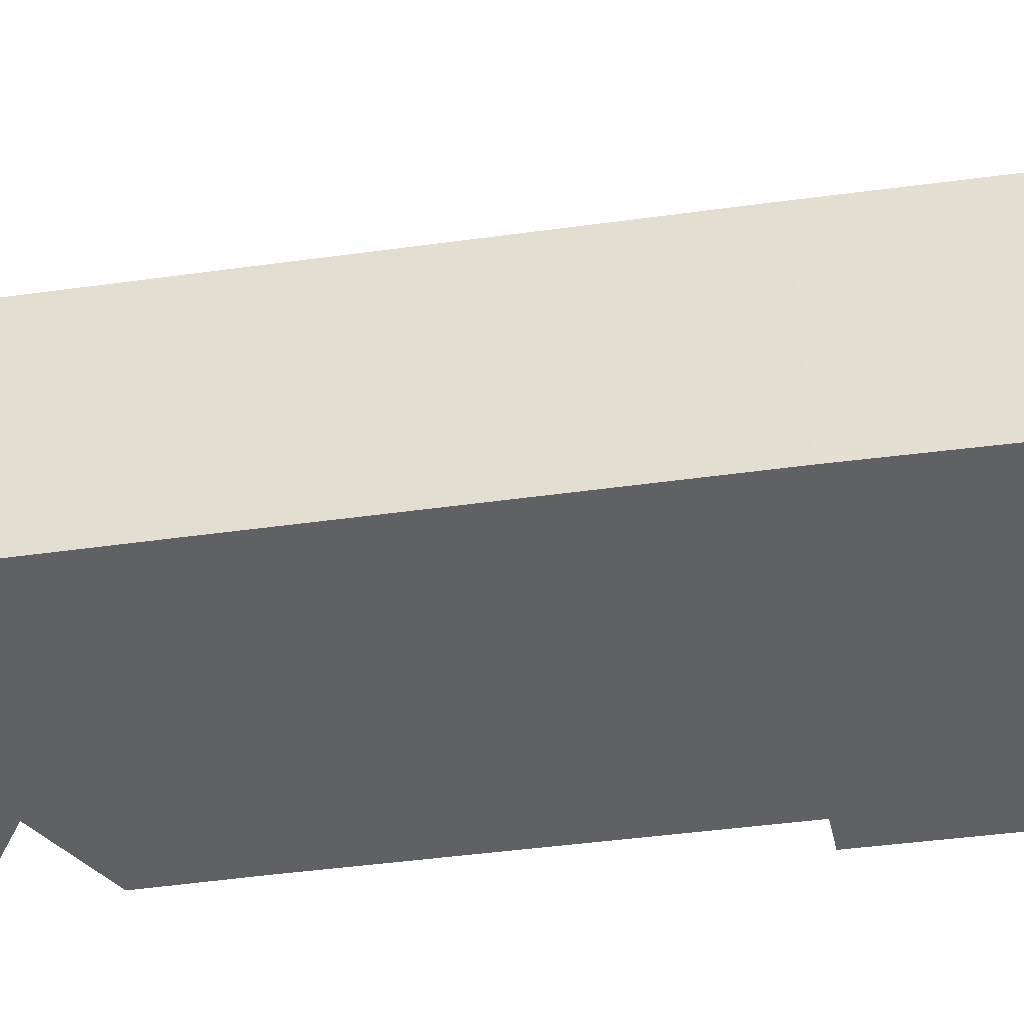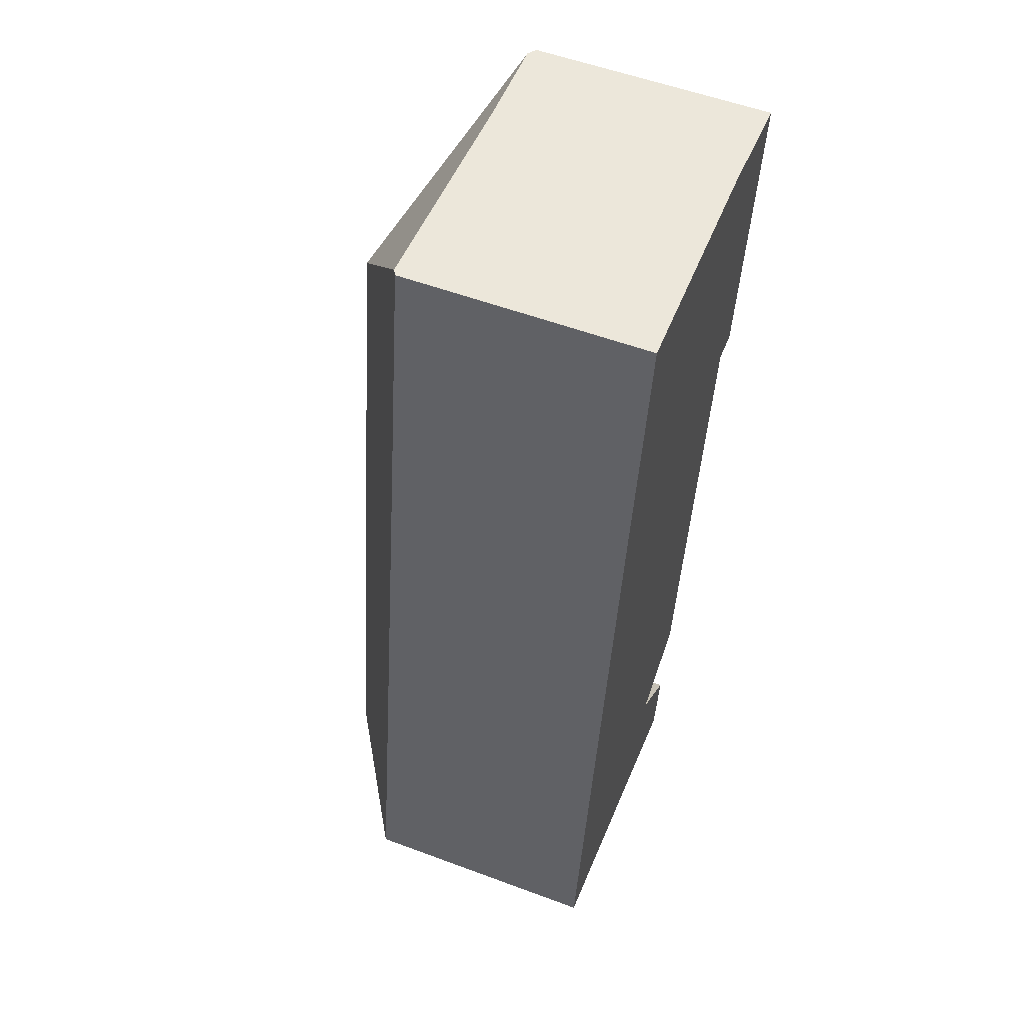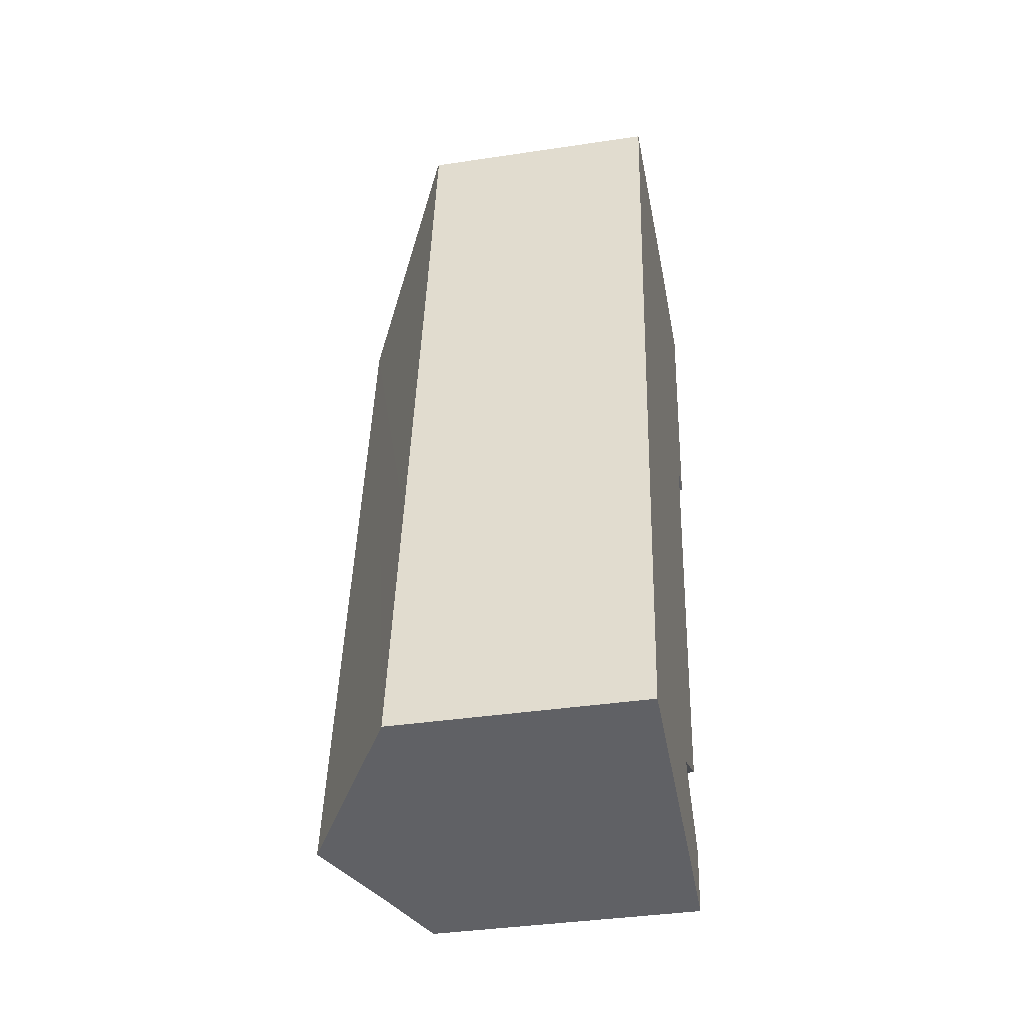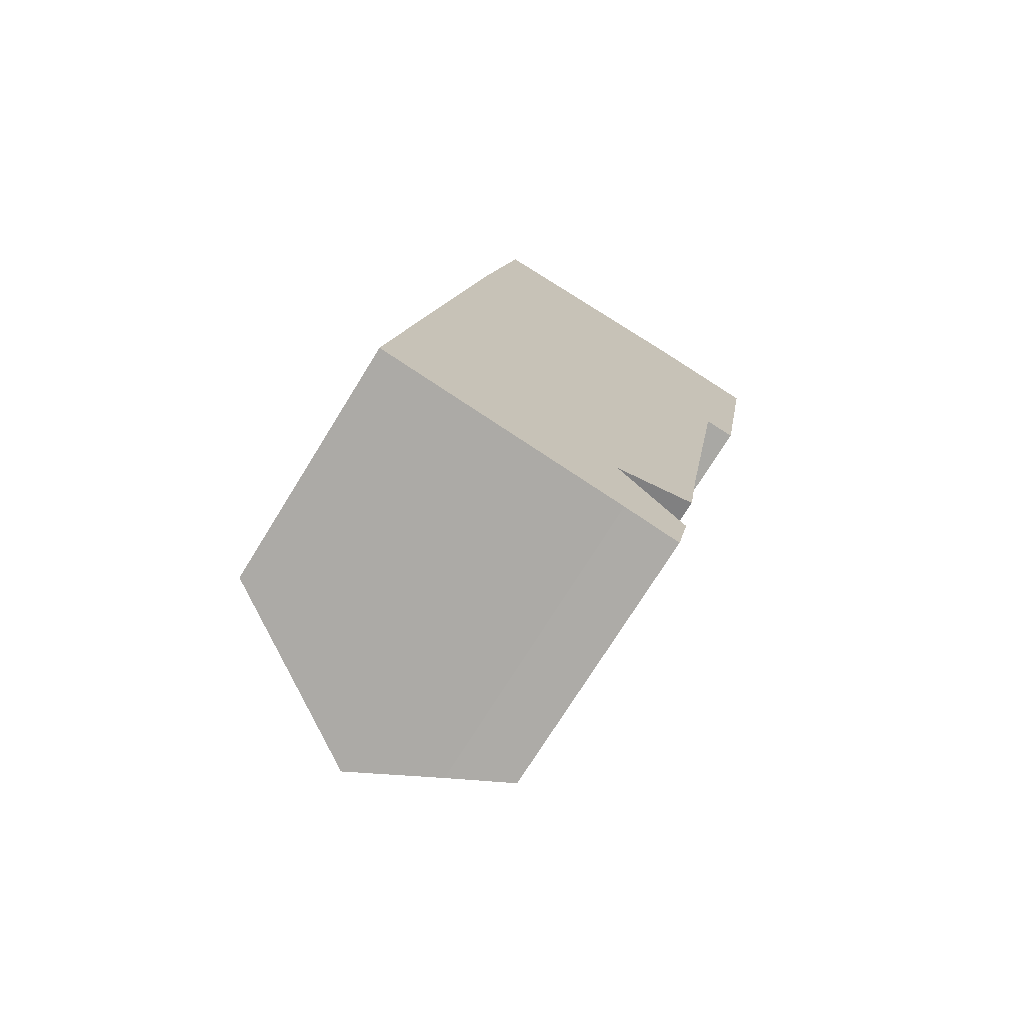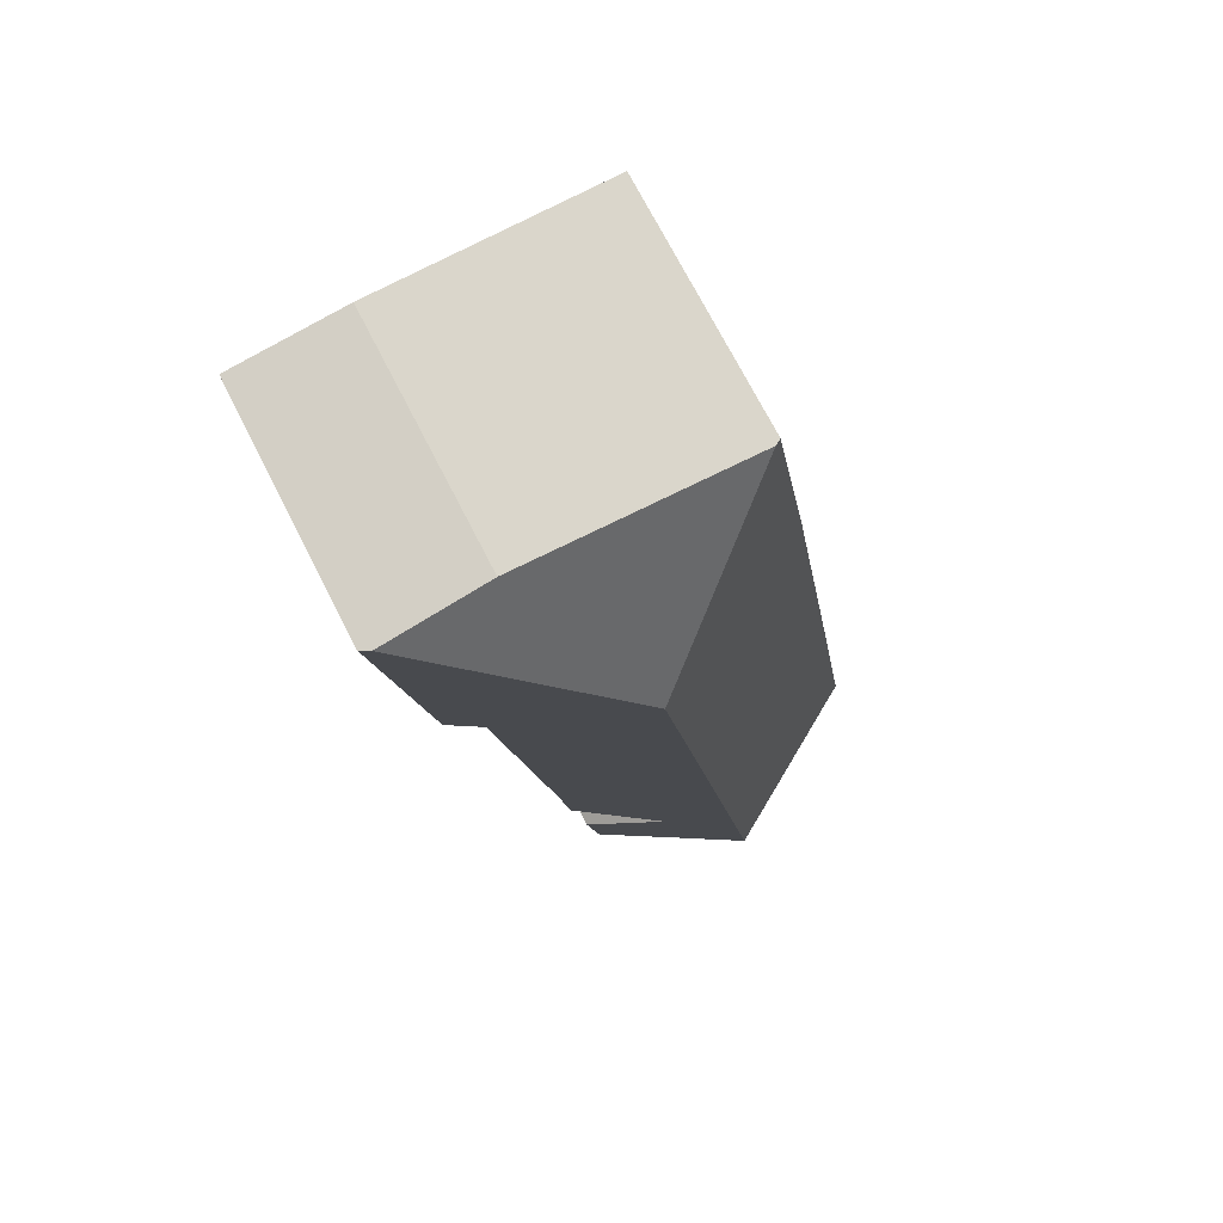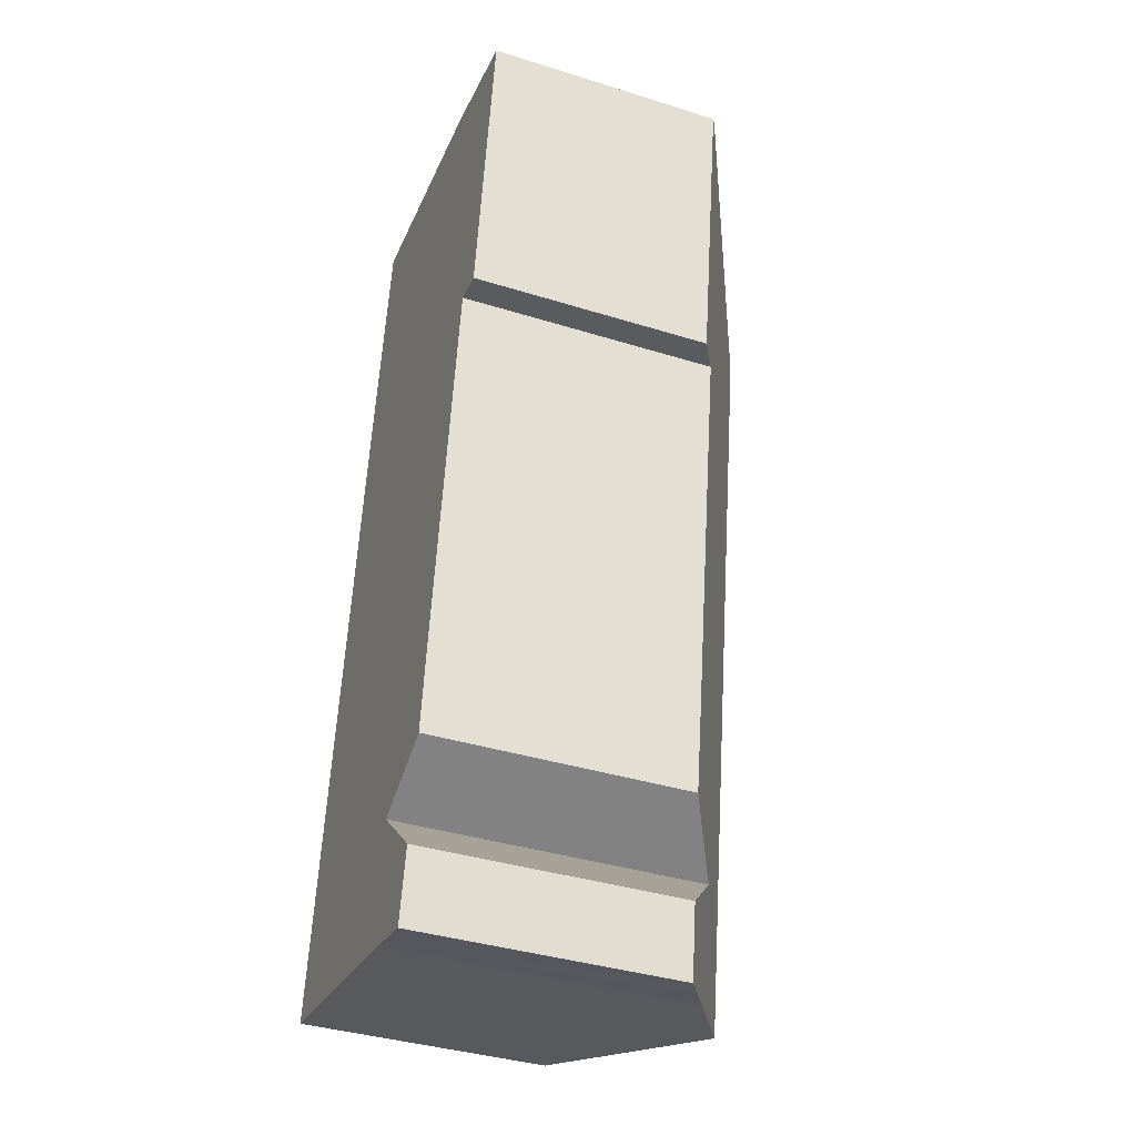
<metadata>
{"format":"obj","ext":"obj","renderer":"f3d","projection":"perspective","resolution":1024,"background":"white","views":[{"elev":-46.1,"azim":-72.2,"up":"+Y"},{"elev":55.3,"azim":-68.6,"up":"+Z"},{"elev":-38.1,"azim":-79.2,"up":"+Z"},{"elev":-73.0,"azim":-31.7,"up":"+Z"},{"elev":72.3,"azim":152.9,"up":"+Z"},{"elev":-38.1,"azim":68.4,"up":"+Z"}]}
</metadata>
<code>
v  0 7.023 4.3e-16
v  8.106 9.963 20.34
v  4.786 9.963 -0.808
v  1.184 7.002 7.777
v  1.642 6.997 10.74
v  2.832 6.984 18.46
v  3.978 7.023 25.35
v  4.141 7.121 25.34
v  10.58 6.984 25.09
v  13.55 7.113 24.66
v  8.058 7.951 -1.39
v  8.68 7.575 -1.435
v  8.665 7.577 -1.51
v  8.804 7.56 -0.804
v  7.076 8.557 -1.195
v  9.068 7.528 0.544
v  7.097 8.876 2.34
v  9.546 7.513 3.424
v  9.955 7.532 6.232
v  11.59 7.521 16.55
v  13.72 6.951 24.04
v  12.49 6.974 16.46
v  13.81 6.949 24.62
v  8.665 9.246e-17 -1.51
v  8.68 8.787e-17 -1.435
v  8.804 4.923e-17 -0.804
v  9.068 -3.331e-17 0.544
v  13.81 -1.508e-15 24.62
v  12.49 -1.008e-15 16.46
v  13.72 -1.472e-15 24.04
v  11.59 -1.013e-15 16.55
v  9.955 -3.816e-16 6.232
v  9.546 -2.097e-16 3.424
v  7.076 7.317e-17 -1.195
v  8.058 8.511e-17 -1.39
v  0 0 0
v  4.786 4.948e-17 -0.808
v  1.184 -4.762e-16 7.777
v  1.642 -6.579e-16 10.74
v  2.832 -1.13e-15 18.46
v  3.978 -1.552e-15 25.35
v  10.58 -1.537e-15 25.09
v  4.141 -1.552e-15 25.34
v  13.55 -1.51e-15 24.66
v  7.097 -1.433e-16 2.34
g defaultobject
f 1 2 3
f 2 1 4
f 2 4 5
f 2 5 6
f 2 6 7
f 2 7 8
f 9 2 8
f 2 9 10
f 11 12 13
f 12 11 14
f 14 11 15
f 14 15 3
f 14 3 16
f 16 3 17
f 17 3 2
f 17 2 18
f 18 2 19
f 19 2 20
f 20 21 22
f 21 20 2
f 21 2 10
f 21 10 23
f 12 24 13
f 24 12 14
f 24 14 16
f 24 16 25
f 25 16 26
f 26 16 27
f 28 21 23
f 21 28 22
f 22 28 29
f 29 28 30
f 31 19 20
f 19 31 32
f 19 32 18
f 18 32 33
f 11 34 15
f 34 11 13
f 34 13 24
f 34 24 35
f 15 1 3
f 1 15 34
f 1 34 36
f 36 34 37
f 22 31 20
f 31 22 29
f 36 4 1
f 4 36 38
f 4 38 5
f 5 38 6
f 6 38 39
f 6 39 40
f 6 40 7
f 7 40 41
f 7 9 8
f 9 7 41
f 9 41 42
f 42 41 43
f 42 10 9
f 10 42 23
f 23 42 28
f 28 42 44
f 18 45 17
f 45 18 33
f 45 16 17
f 16 45 27
f 44 30 28
f 30 44 42
f 30 42 43
f 30 43 29
f 29 43 41
f 29 41 40
f 29 40 31
f 31 40 32
f 32 40 39
f 32 39 38
f 32 38 33
f 33 38 36
f 33 36 45
f 45 36 27
f 27 36 26
f 26 36 25
f 25 36 37
f 25 37 34
f 25 34 24
f 24 34 35

</code>
